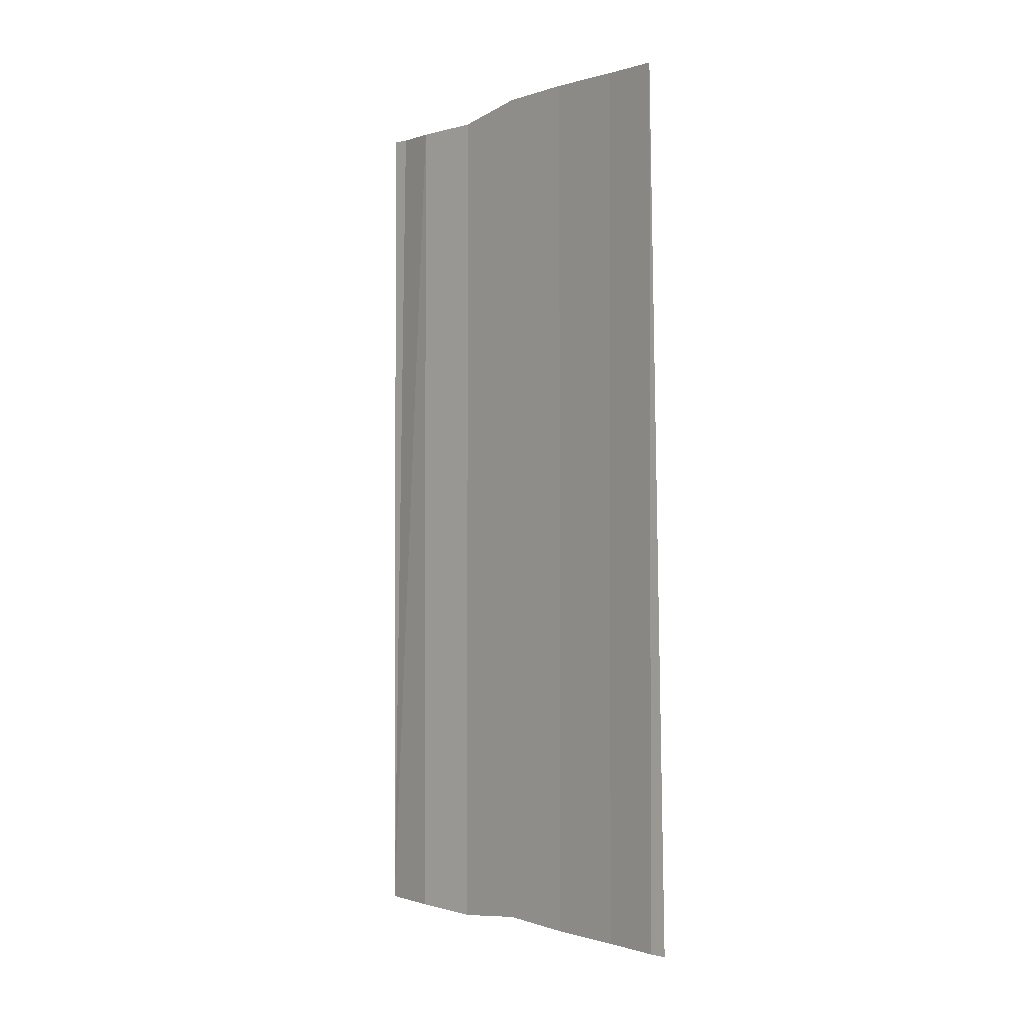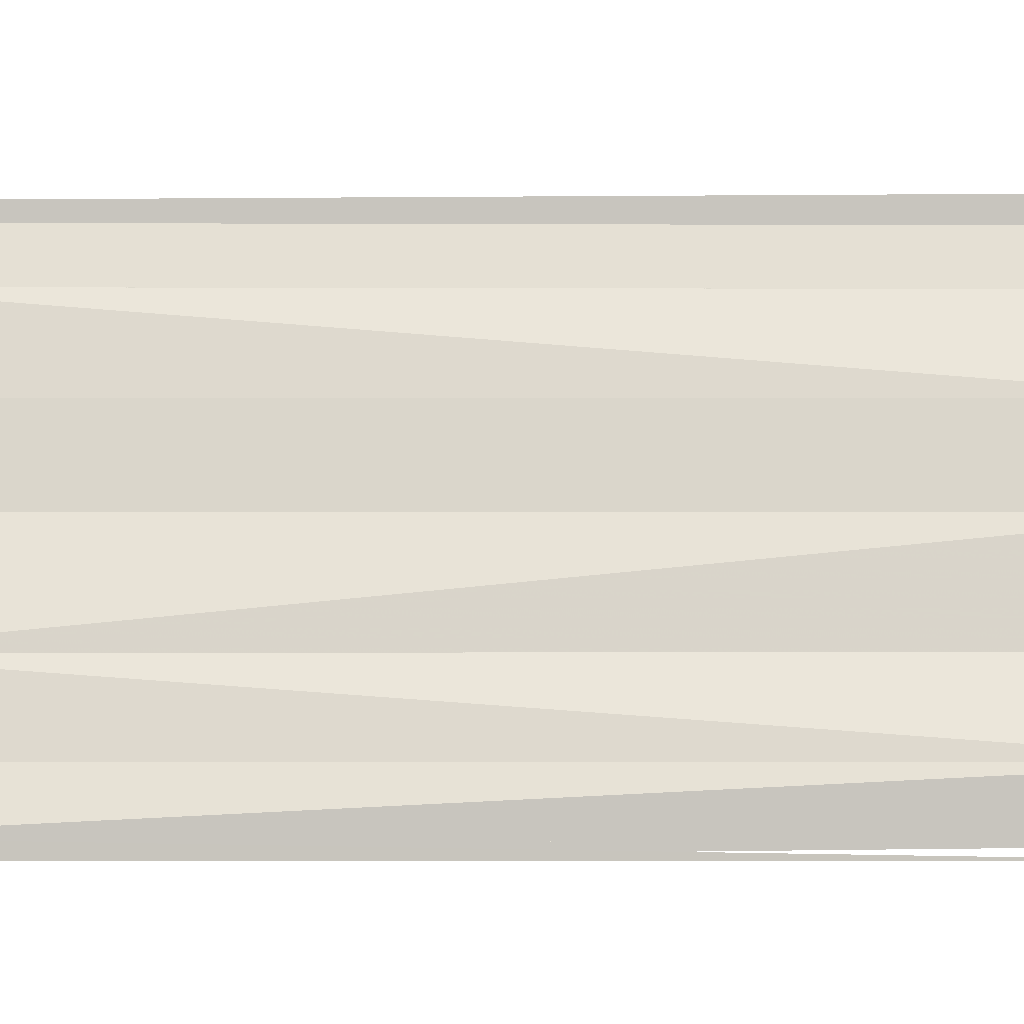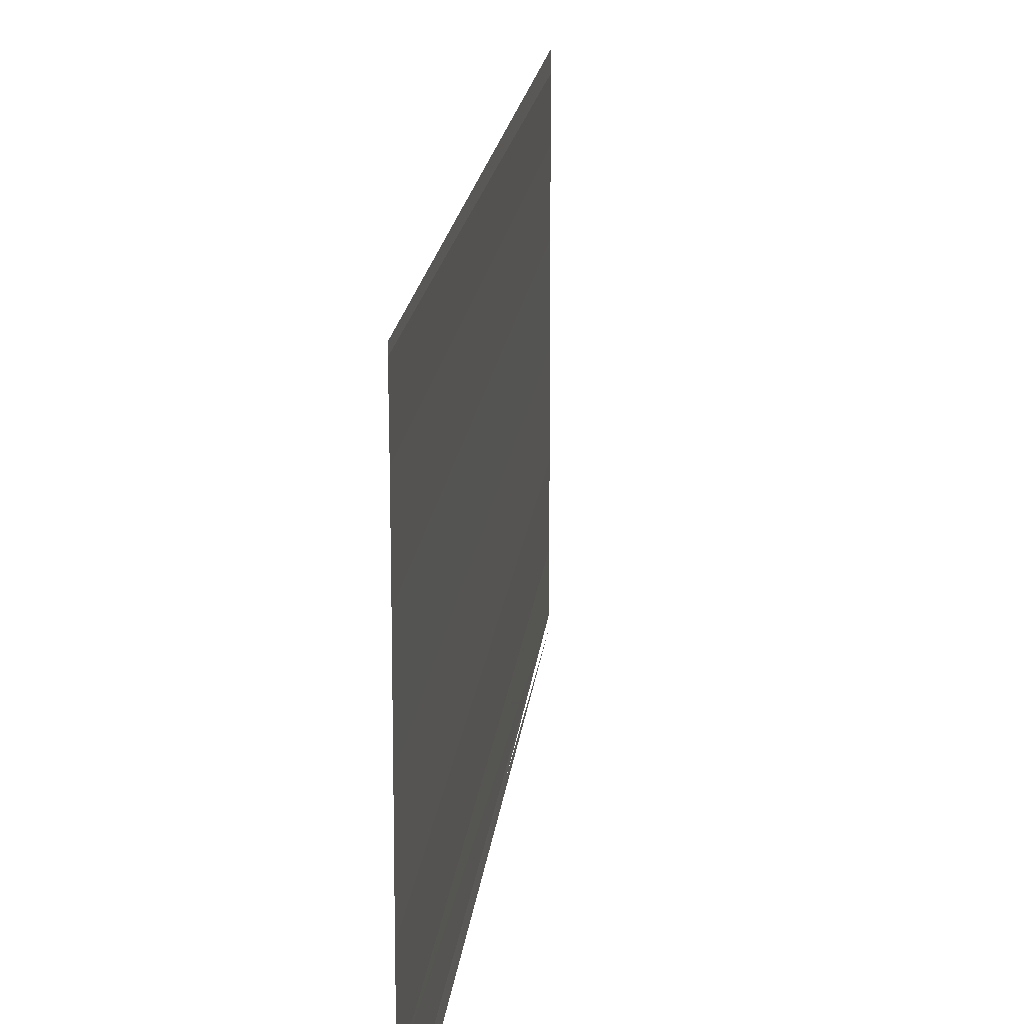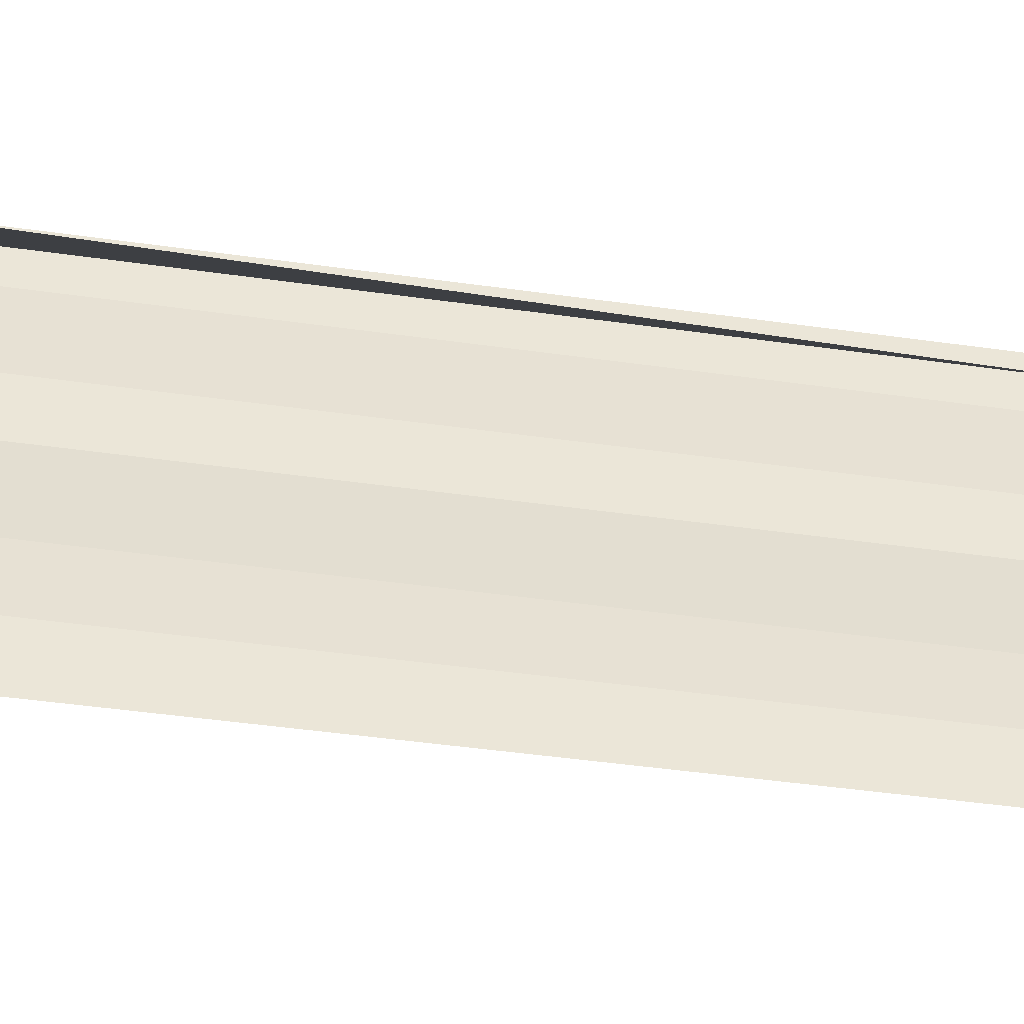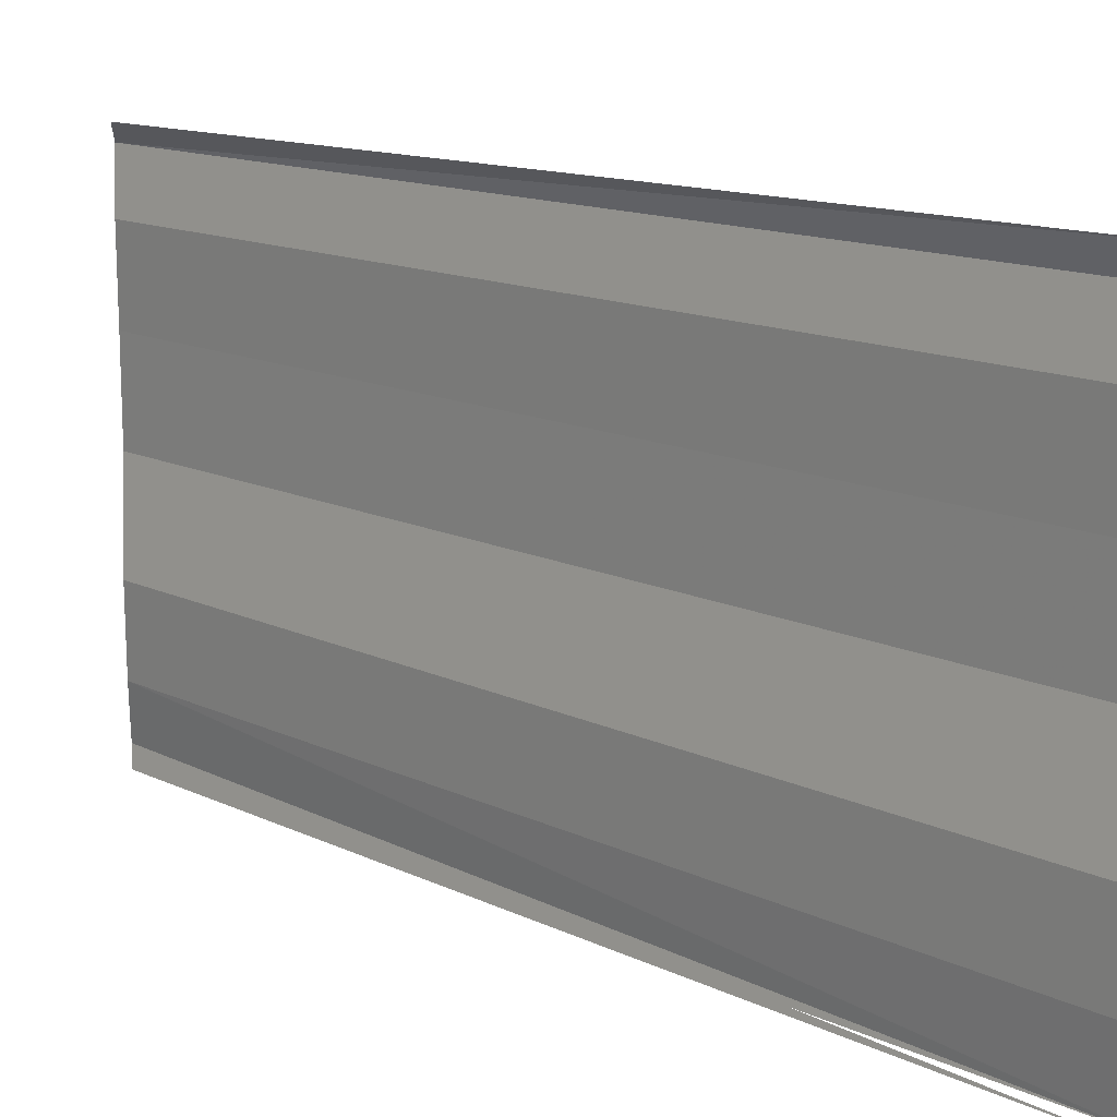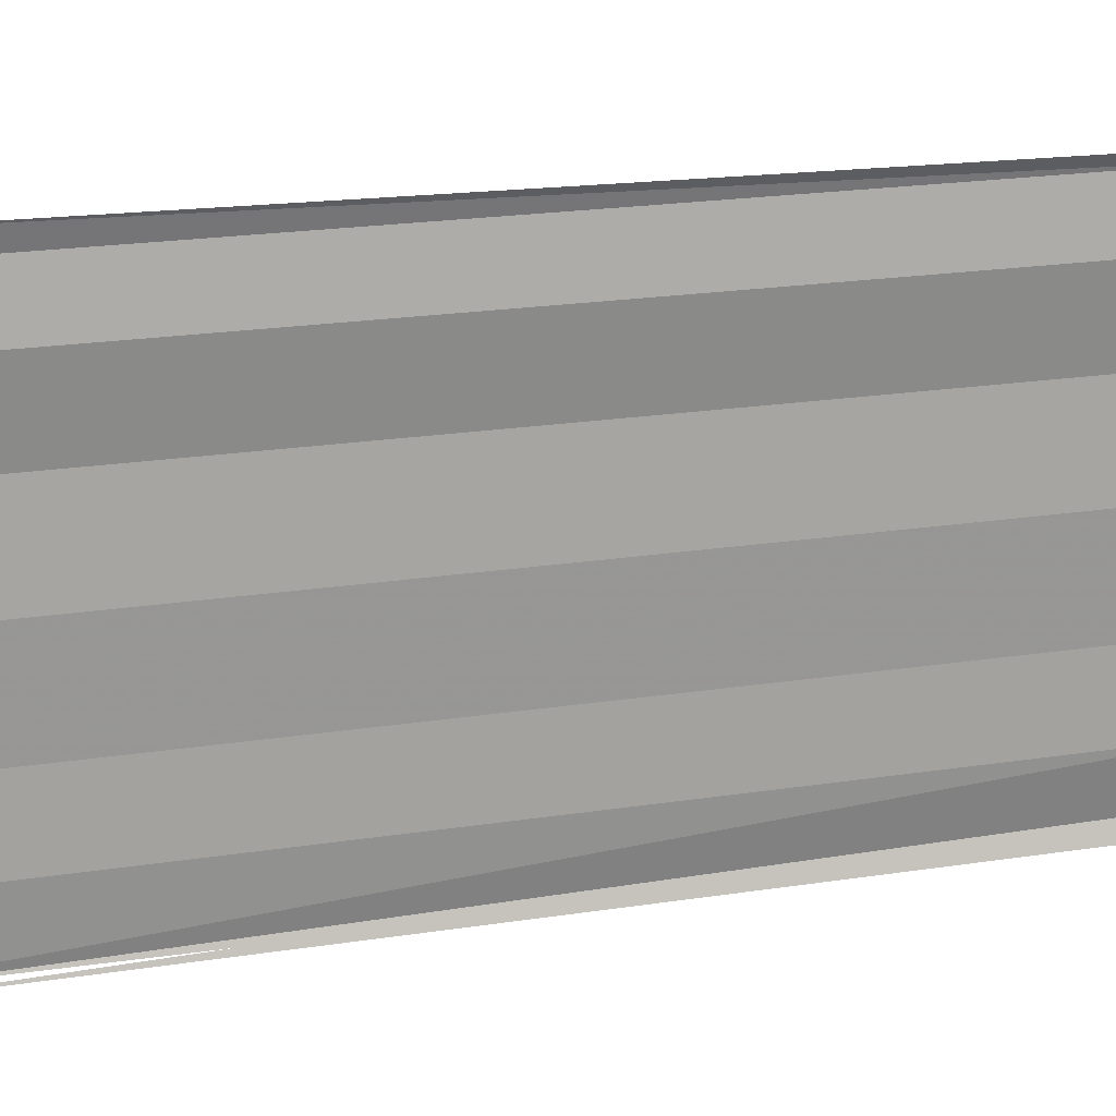
<metadata>
{"format":"obj","ext":"obj","renderer":"f3d","projection":"perspective","resolution":1024,"background":"white","views":[{"elev":-1.6,"azim":-40.6,"up":"+Y"},{"elev":-21.5,"azim":-90.5,"up":"+Z"},{"elev":16.3,"azim":-174.6,"up":"+Z"},{"elev":-49.5,"azim":-98.5,"up":"+Z"},{"elev":12.7,"azim":-40.9,"up":"+Z"},{"elev":20.2,"azim":74.4,"up":"+Z"}]}
</metadata>
<code>
o 6655
v 2212 1876 14.6
v 2212 1876 14.6
v 2212 1876 14.6
v 2212 1876 14.6
v 2212 1876 14.6
v 2212 1876 14.6
v 2212 1876 14.6
v 2212 1876 14.6
v 2212 1876 14.6
v 2212 1876 14.6
v 2212 1876 14.6
v 2212 1876 14.6
v 2212 1876 14.6
v 2212 1876 14.6
v 2212 1876 14.6
v 2212 1876 14.6
v 2212 1876 14.6
v 2212 1876 14.6
v 2212 1876 14.6
v 2212 1876 14.6
v 2212 1876 14.6
v 2212 1876 14.6
v 2212 1876 14.6
v 2212 1876 14.6
v 2212 1876 14.6
v 2212 1876 14.6
v 2212 1876 14.6
v 2212 1876 14.6
v 2212 1876 14.6
v 2212 1876 14.6
v 2212 1876 14.6
v 2212 1876 14.6
v 2212 1876 14.6
v 2212 1876 14.6
v 2212 1876 14.6
v 2212 1876 14.6
v 2212 1876 14.6
v 2212 1876 14.6
v 2212 1876 14.6
v 2212 1876 14.6
v 2212 1876 14.6
v 2212 1876 14.6
f 1 2 3
f 3 4 5
f 6 4 5
f 7 2 6
f 7 8 6
f 6 9 10
f 11 9 10
f 12 8 11
f 12 13 11
f 11 14 15
f 16 14 15
f 17 13 16
f 17 18 16
f 16 19 20
f 21 19 20
f 22 23 21
f 24 25 22
f 22 26 27
f 28 26 27
f 29 25 28
f 29 30 28
f 28 31 32
f 33 31 32
f 34 30 33
f 34 35 33
f 33 36 37
f 38 36 37
f 39 35 38
f 39 40 38
f 38 41 42

</code>
